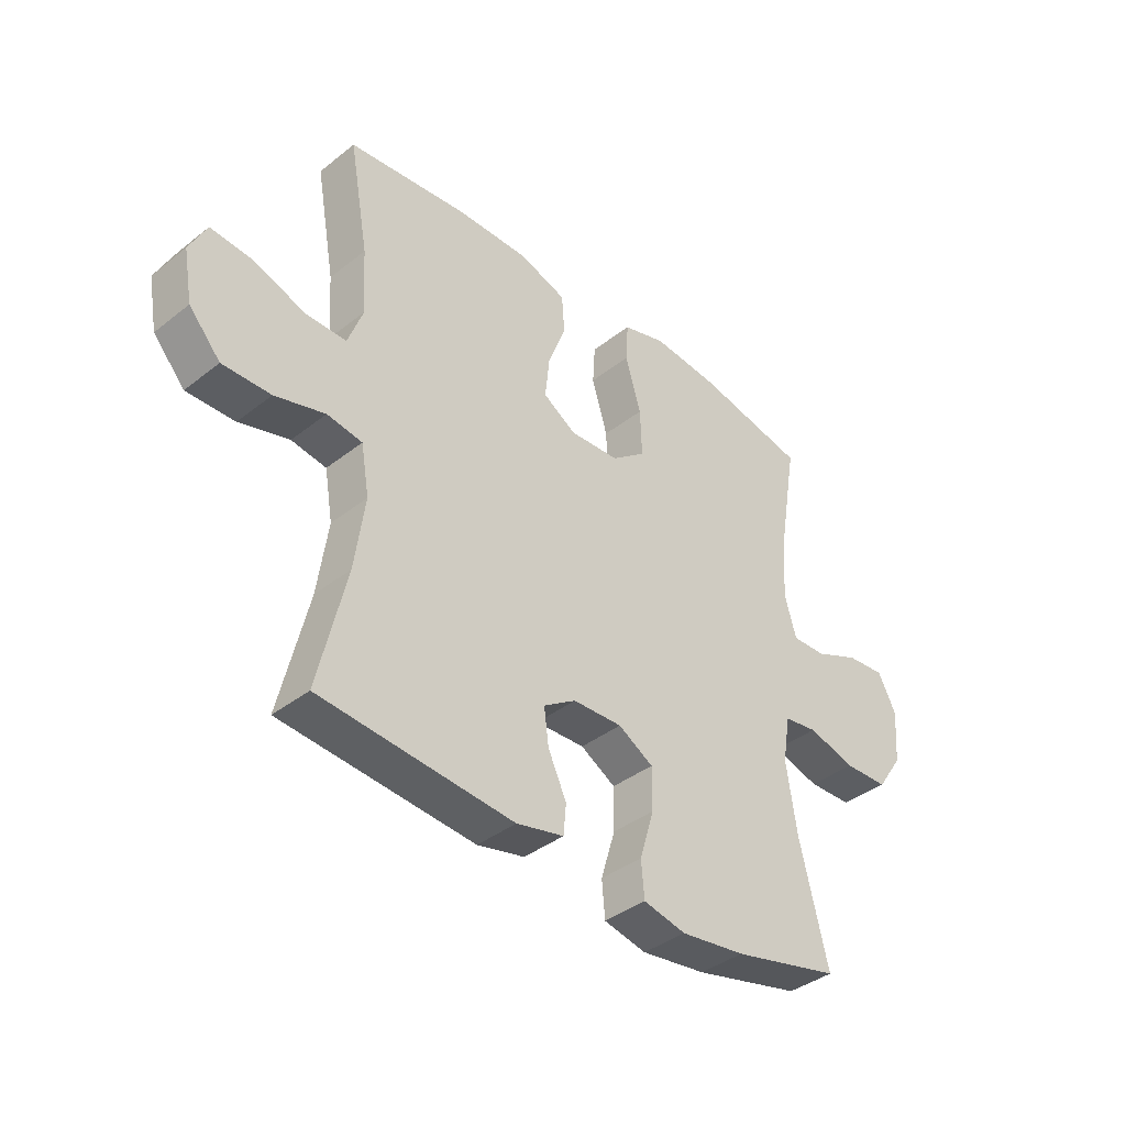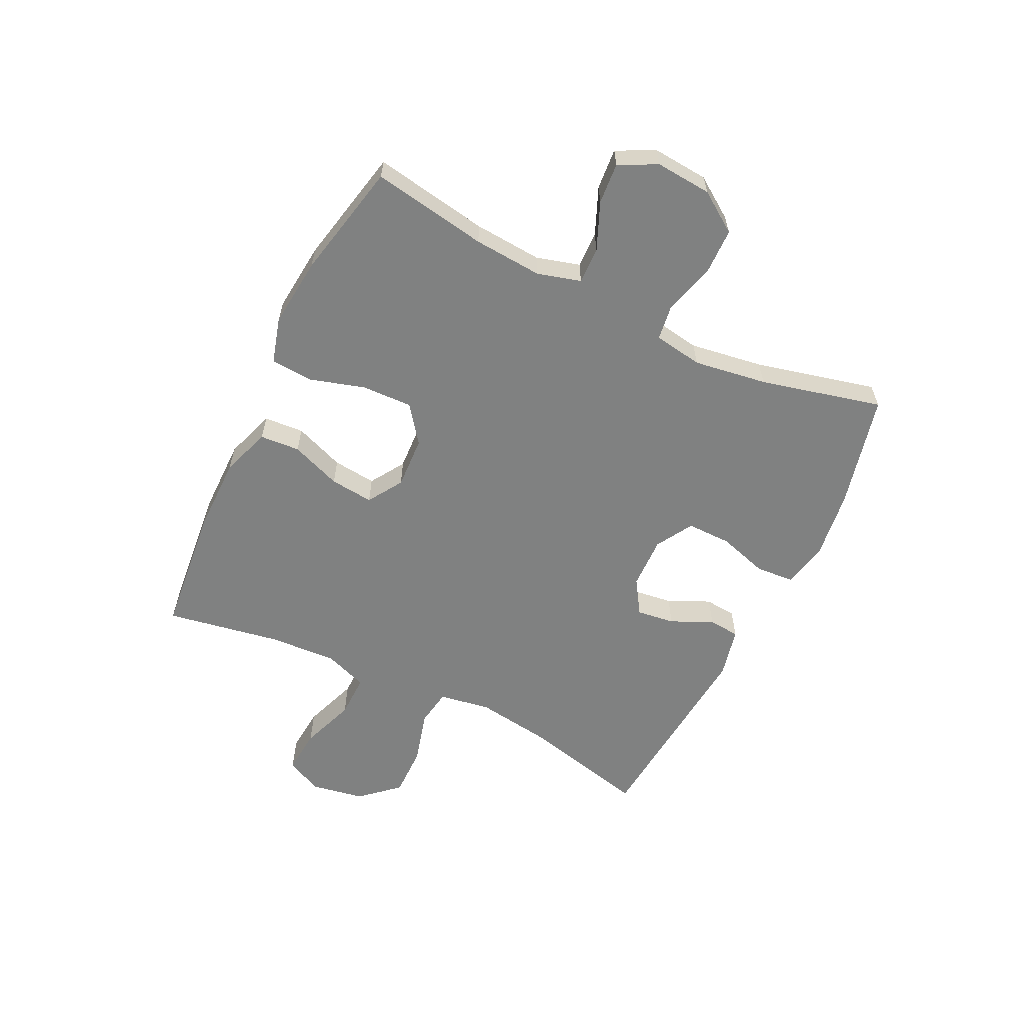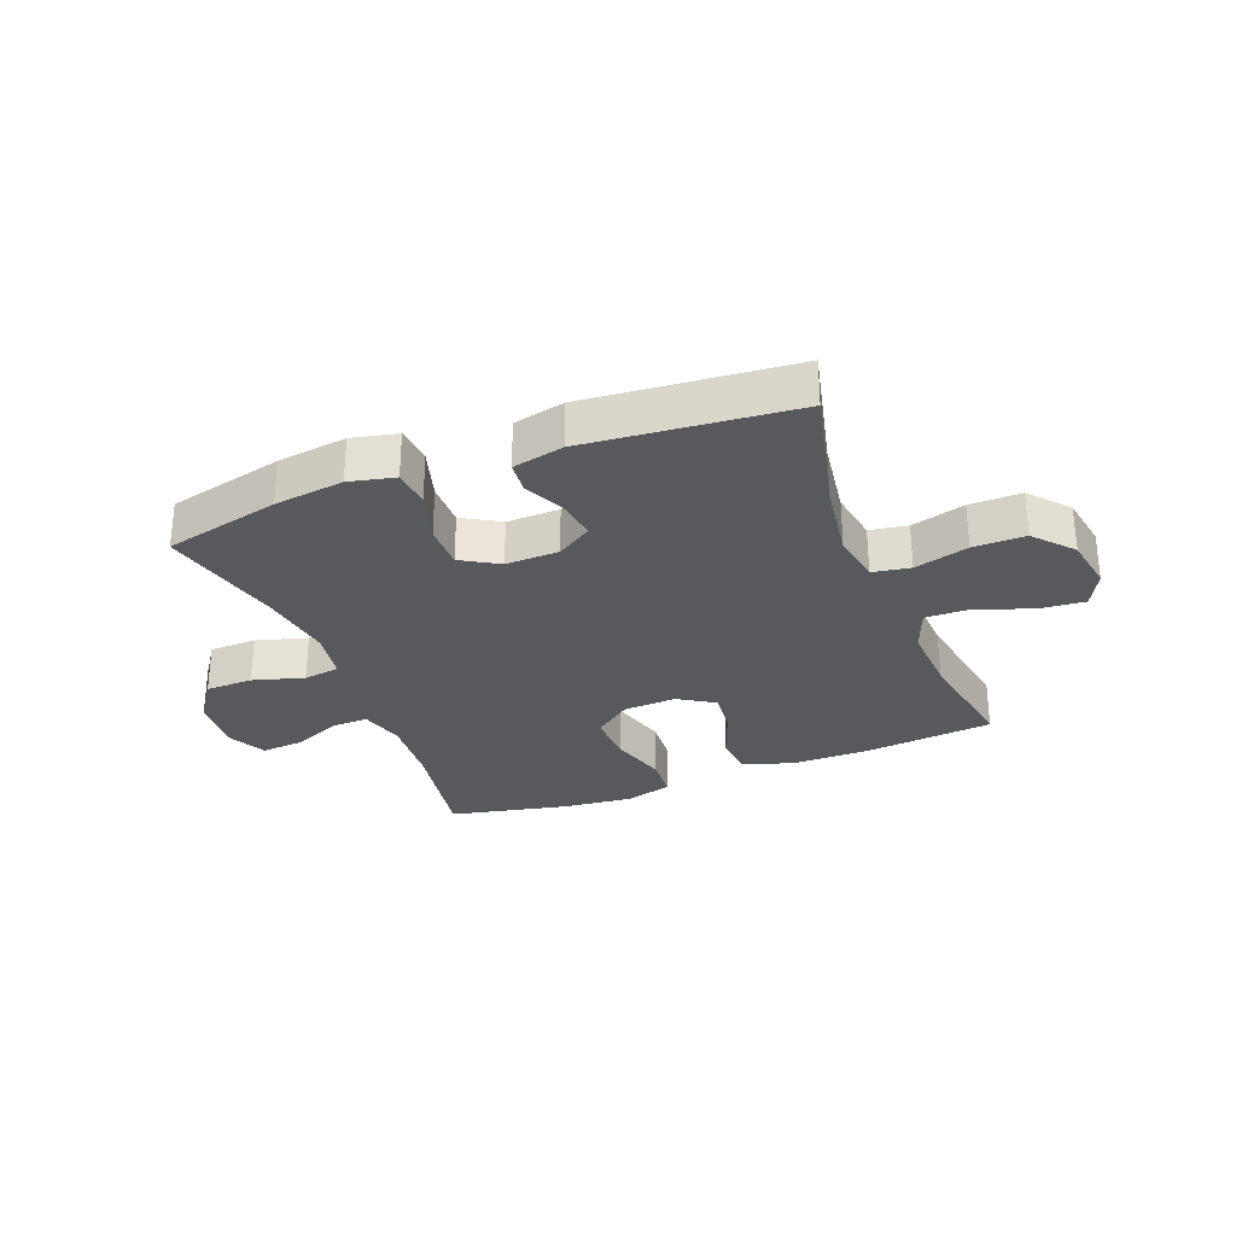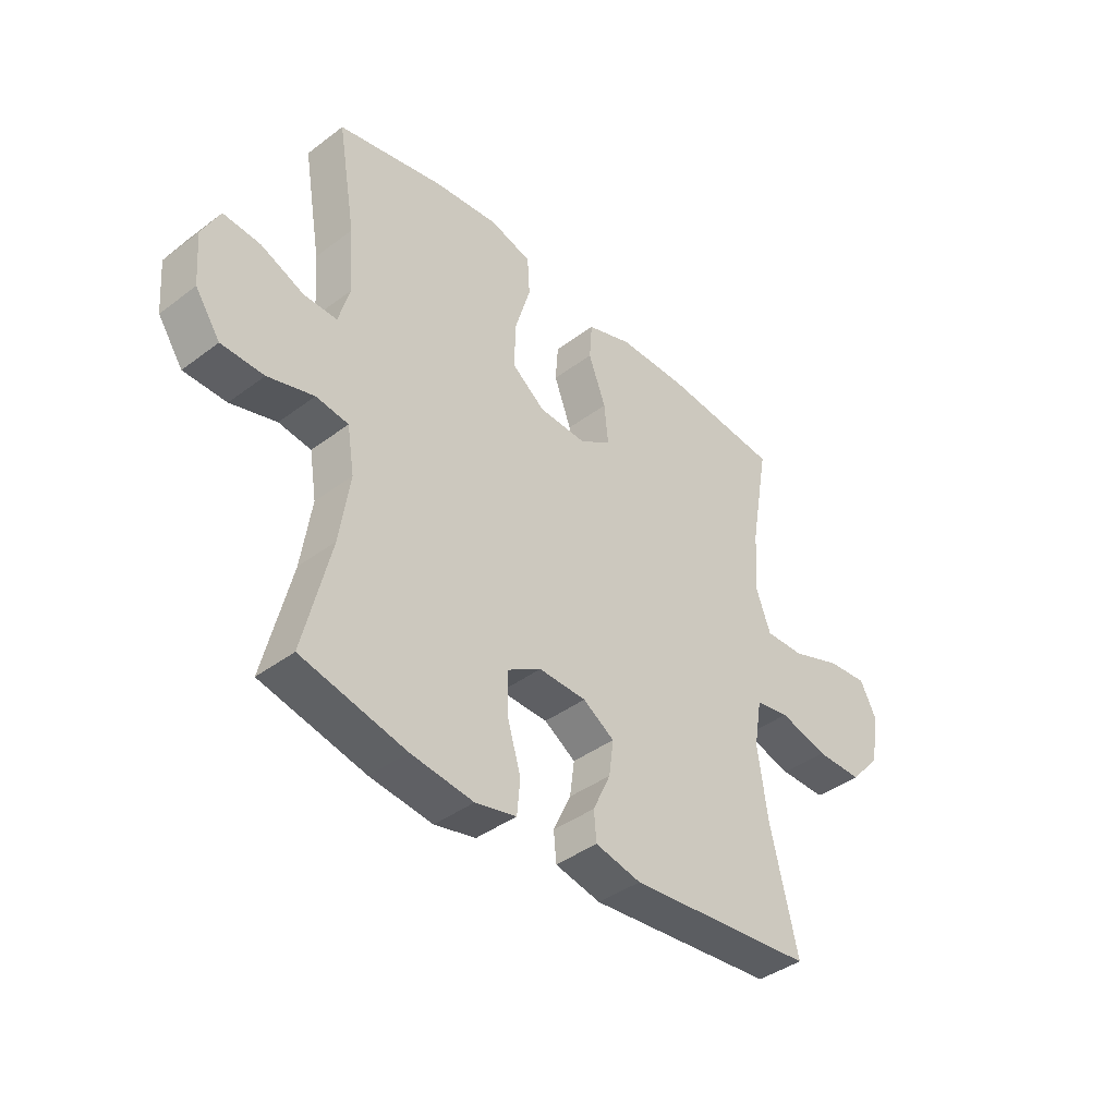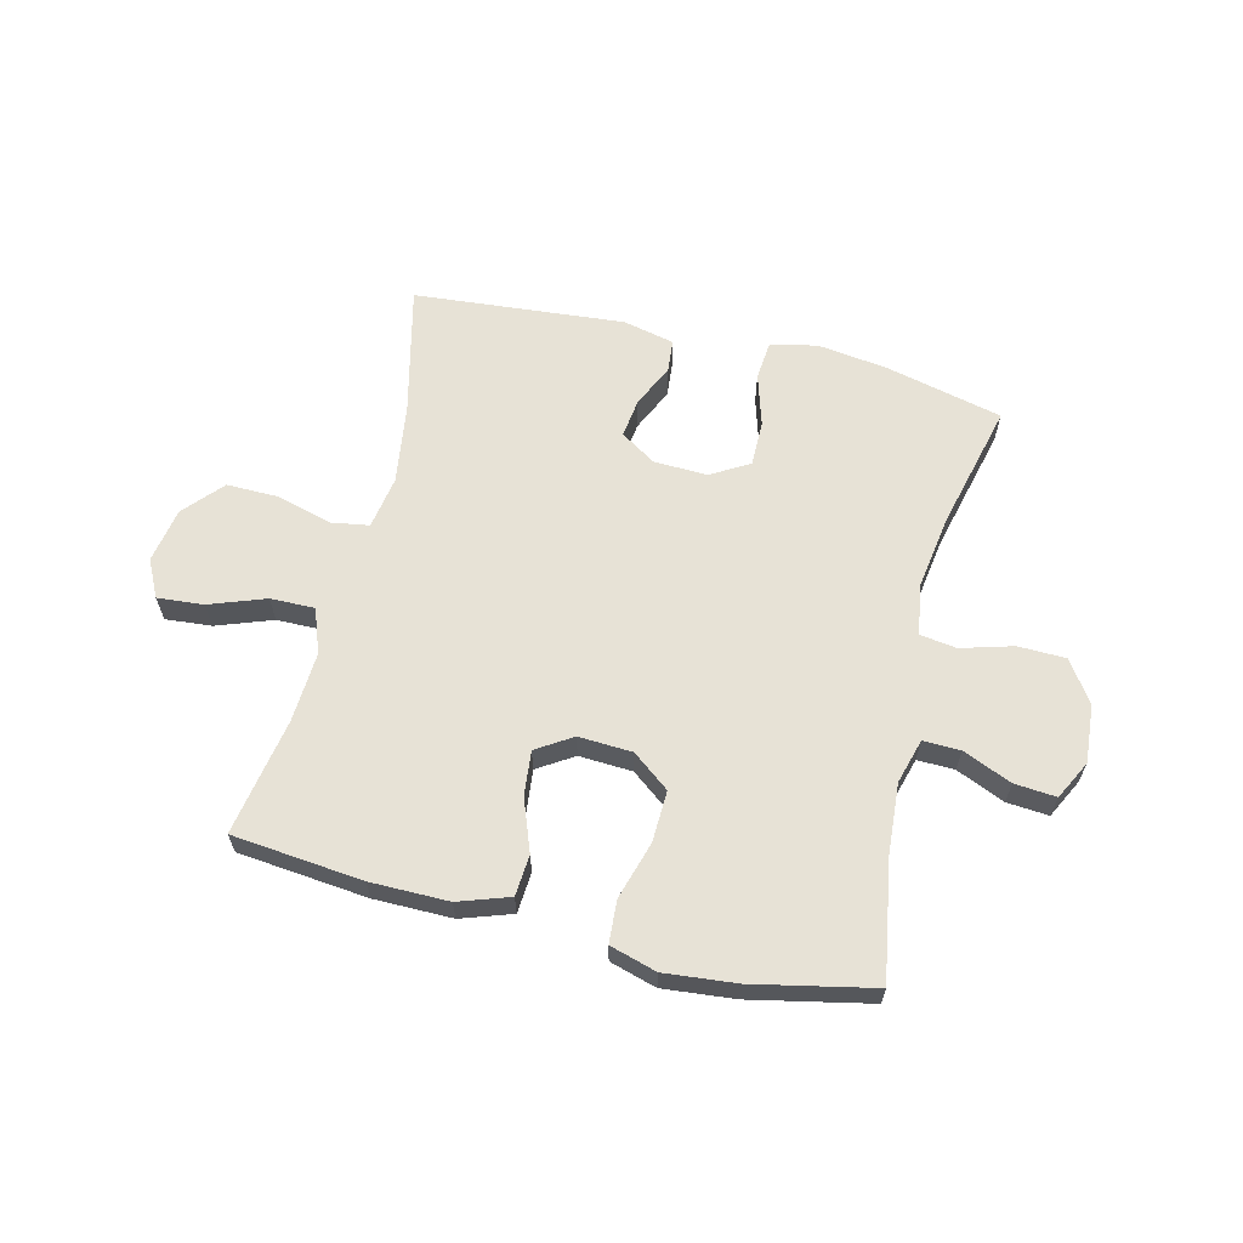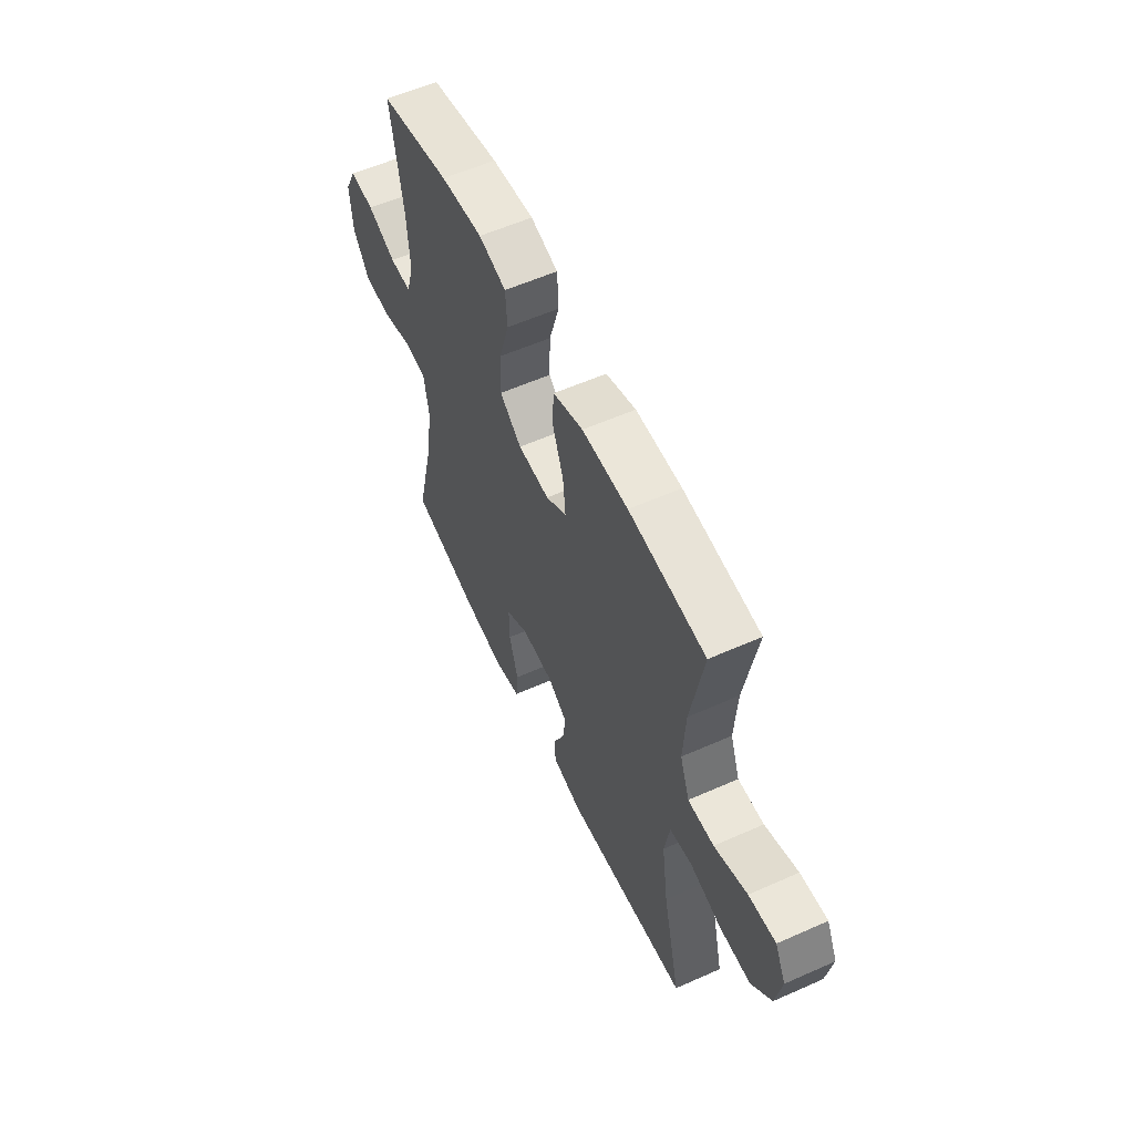
<metadata>
{"format":"obj","ext":"obj","renderer":"f3d","projection":"perspective","resolution":1024,"background":"white","views":[{"elev":-38.6,"azim":-45.3,"up":"+Z"},{"elev":-60.3,"azim":64.0,"up":"+Y"},{"elev":-29.9,"azim":-158.9,"up":"+Y"},{"elev":-40.3,"azim":132.7,"up":"+Z"},{"elev":63.3,"azim":13.8,"up":"+Y"},{"elev":57.4,"azim":-114.8,"up":"+Z"}]}
</metadata>
<code>
o path5170
v 0.2969 0.0375 0.5411
v 0.1745 0.0375 0.5533
v 0.09457 0.0375 0.5302
v 0.08993 0.0375 0.4574
v 0.1191 0.0375 0.3597
v 0.1221 0.0375 0.272
v 0.05846 0.0375 0.2233
v -0.03303 0.0375 0.2186
v -0.09391 0.0375 0.2571
v -0.08608 0.0375 0.333
v -0.05286 0.0375 0.4211
v -0.05799 0.0375 0.491
v -0.1452 0.0375 0.5206
v -0.2784 0.0375 0.5203
v -0.5007 0.0375 0.4978
v -0.4651 0.0375 0.2974
v -0.4581 0.0375 0.1785
v -0.4858 0.0375 0.1032
v -0.5612 0.0375 0.1042
v -0.6569 0.0375 0.1389
v -0.7354 0.0375 0.1456
v -0.7668 0.0375 0.08281
v -0.7501 0.0375 -0.01079
v -0.6919 0.0375 -0.07643
v -0.6027 0.0375 -0.07541
v -0.5098 0.0375 -0.04937
v -0.4447 0.0375 -0.06001
v -0.4295 0.0375 -0.1497
v -0.4485 0.0375 -0.283
v -0.5007 0.0375 -0.5039
v -0.1425 0.0375 -0.5357
v -0.05475 0.0375 -0.5158
v -0.04979 0.0375 -0.4607
v -0.08371 0.0375 -0.3878
v -0.09241 0.0375 -0.3215
v -0.03219 0.0375 -0.2828
v 0.05929 0.0375 -0.28
v 0.1241 0.0375 -0.3181
v 0.1235 0.0375 -0.3953
v 0.09689 0.0375 -0.484
v 0.1028 0.0375 -0.5495
v 0.1817 0.0375 -0.5671
v 0.3015 0.0375 -0.5512
v 0.5012 0.0375 -0.5039
v 0.4491 0.0375 -0.291
v 0.4297 0.0375 -0.1628
v 0.4435 0.0375 -0.07719
v 0.5058 0.0375 -0.06824
v 0.5938 0.0375 -0.09357
v 0.6753 0.0375 -0.0918
v 0.7233 0.0375 -0.02184
v 0.7312 0.0375 0.07631
v 0.6975 0.0375 0.1423
v 0.6263 0.0375 0.1365
v 0.5433 0.0375 0.1013
v 0.4797 0.0375 0.09964
v 0.4582 0.0375 0.1753
v 0.4667 0.0375 0.2953
v 0.5012 0.0375 0.4978
v 0.2969 -0.0375 0.5411
v 0.1745 -0.0375 0.5533
v 0.09457 -0.0375 0.5302
v 0.08993 -0.0375 0.4574
v 0.1191 -0.0375 0.3597
v 0.1221 -0.0375 0.272
v 0.05846 -0.0375 0.2233
v -0.03303 -0.0375 0.2186
v -0.09391 -0.0375 0.2571
v -0.08608 -0.0375 0.333
v -0.05286 -0.0375 0.4211
v -0.05799 -0.0375 0.491
v -0.1452 -0.0375 0.5206
v -0.2784 -0.0375 0.5203
v -0.5007 -0.0375 0.4978
v -0.4651 -0.0375 0.2974
v -0.4581 -0.0375 0.1785
v -0.4858 -0.0375 0.1032
v -0.5612 -0.0375 0.1042
v -0.6569 -0.0375 0.1389
v -0.7354 -0.0375 0.1456
v -0.7668 -0.0375 0.08281
v -0.7501 -0.0375 -0.01079
v -0.6919 -0.0375 -0.07643
v -0.6027 -0.0375 -0.07541
v -0.5098 -0.0375 -0.04937
v -0.4447 -0.0375 -0.06001
v -0.4295 -0.0375 -0.1497
v -0.4485 -0.0375 -0.283
v -0.5007 -0.0375 -0.5039
v -0.1425 -0.0375 -0.5357
v -0.05475 -0.0375 -0.5158
v -0.04979 -0.0375 -0.4607
v -0.08371 -0.0375 -0.3878
v -0.09241 -0.0375 -0.3215
v -0.03219 -0.0375 -0.2828
v 0.05929 -0.0375 -0.28
v 0.1241 -0.0375 -0.3181
v 0.1235 -0.0375 -0.3953
v 0.09689 -0.0375 -0.484
v 0.1028 -0.0375 -0.5495
v 0.1817 -0.0375 -0.5671
v 0.3015 -0.0375 -0.5512
v 0.5012 -0.0375 -0.5039
v 0.4491 -0.0375 -0.291
v 0.4297 -0.0375 -0.1628
v 0.4435 -0.0375 -0.07719
v 0.5058 -0.0375 -0.06824
v 0.5938 -0.0375 -0.09357
v 0.6753 -0.0375 -0.0918
v 0.7233 -0.0375 -0.02184
v 0.7312 -0.0375 0.07631
v 0.6975 -0.0375 0.1423
v 0.6263 -0.0375 0.1365
v 0.5433 -0.0375 0.1013
v 0.4797 -0.0375 0.09964
v 0.4582 -0.0375 0.1753
v 0.4667 -0.0375 0.2953
v 0.5012 -0.0375 0.4978
v 0.2969 0.0375 0.5411
v 0.1745 0.0375 0.5533
v 0.09457 0.0375 0.5302
v 0.09457 0.0375 0.5302
v 0.08993 0.0375 0.4574
v -0.05799 0.0375 0.491
v -0.05799 0.0375 0.491
v -0.1452 0.0375 0.5206
v -0.2784 0.0375 0.5203
v 0.5012 0.0375 0.4978
v 0.5012 0.0375 0.4978
v -0.5007 0.0375 0.4978
v -0.5007 0.0375 0.4978
v -0.05286 0.0375 0.4211
v 0.1191 0.0375 0.3597
v -0.08608 0.0375 0.333
v -0.4651 0.0375 0.2974
v 0.4667 0.0375 0.2953
v 0.1221 0.0375 0.272
v -0.09391 0.0375 0.2571
v -0.09391 0.0375 0.2571
v -0.4581 0.0375 0.1785
v 0.4582 0.0375 0.1753
v 0.05846 0.0375 0.2233
v -0.03303 0.0375 0.2186
v -0.4858 0.0375 0.1032
v -0.4858 0.0375 0.1032
v 0.4797 0.0375 0.09964
v 0.4797 0.0375 0.09964
v -0.6569 0.0375 0.1389
v -0.7354 0.0375 0.1456
v -0.7354 0.0375 0.1456
v -0.7668 0.0375 0.08281
v 0.7312 0.0375 0.07631
v 0.6975 0.0375 0.1423
v 0.6975 0.0375 0.1423
v 0.6263 0.0375 0.1365
v -0.5612 0.0375 0.1042
v 0.5433 0.0375 0.1013
v -0.7501 0.0375 -0.01079
v 0.7233 0.0375 -0.02184
v -0.6919 0.0375 -0.07643
v 0.6753 0.0375 -0.0918
v -0.5098 0.0375 -0.04937
v -0.4447 0.0375 -0.06001
v -0.4447 0.0375 -0.06001
v -0.6027 0.0375 -0.07541
v -0.4295 0.0375 -0.1497
v 0.5938 0.0375 -0.09357
v 0.5058 0.0375 -0.06824
v 0.4435 0.0375 -0.07719
v 0.4435 0.0375 -0.07719
v 0.4297 0.0375 -0.1628
v -0.4485 0.0375 -0.283
v 0.4491 0.0375 -0.291
v 0.05929 0.0375 -0.28
v 0.1241 0.0375 -0.3181
v -0.03219 0.0375 -0.2828
v -0.09241 0.0375 -0.3215
v -0.09241 0.0375 -0.3215
v 0.1235 0.0375 -0.3953
v -0.08371 0.0375 -0.3878
v -0.04979 0.0375 -0.4607
v 0.09689 0.0375 -0.484
v 0.5012 0.0375 -0.5039
v 0.5012 0.0375 -0.5039
v -0.05475 0.0375 -0.5158
v -0.05475 0.0375 -0.5158
v -0.5007 0.0375 -0.5039
v -0.5007 0.0375 -0.5039
v 0.1028 0.0375 -0.5495
v 0.1028 0.0375 -0.5495
v -0.1425 0.0375 -0.5357
v 0.3015 0.0375 -0.5512
v 0.1817 0.0375 -0.5671
v 0.2969 -0.0375 0.5411
v 0.1745 -0.0375 0.5533
v 0.09457 -0.0375 0.5302
v 0.09457 -0.0375 0.5302
v 0.08993 -0.0375 0.4574
v -0.05799 -0.0375 0.491
v -0.05799 -0.0375 0.491
v -0.1452 -0.0375 0.5206
v -0.2784 -0.0375 0.5203
v 0.5012 -0.0375 0.4978
v 0.5012 -0.0375 0.4978
v -0.5007 -0.0375 0.4978
v -0.5007 -0.0375 0.4978
v -0.05286 -0.0375 0.4211
v 0.1191 -0.0375 0.3597
v -0.08608 -0.0375 0.333
v -0.4651 -0.0375 0.2974
v 0.4667 -0.0375 0.2953
v 0.1221 -0.0375 0.272
v -0.09391 -0.0375 0.2571
v -0.09391 -0.0375 0.2571
v -0.4581 -0.0375 0.1785
v 0.4582 -0.0375 0.1753
v 0.05846 -0.0375 0.2233
v -0.03303 -0.0375 0.2186
v -0.4858 -0.0375 0.1032
v -0.4858 -0.0375 0.1032
v 0.4797 -0.0375 0.09964
v 0.4797 -0.0375 0.09964
v -0.6569 -0.0375 0.1389
v -0.7354 -0.0375 0.1456
v -0.7354 -0.0375 0.1456
v -0.7668 -0.0375 0.08281
v 0.7312 -0.0375 0.07631
v 0.6975 -0.0375 0.1423
v 0.6975 -0.0375 0.1423
v 0.6263 -0.0375 0.1365
v -0.5612 -0.0375 0.1042
v 0.5433 -0.0375 0.1013
v -0.7501 -0.0375 -0.01079
v 0.7233 -0.0375 -0.02184
v -0.6919 -0.0375 -0.07643
v 0.6753 -0.0375 -0.0918
v -0.5098 -0.0375 -0.04937
v -0.4447 -0.0375 -0.06001
v -0.4447 -0.0375 -0.06001
v -0.6027 -0.0375 -0.07541
v -0.4295 -0.0375 -0.1497
v 0.5938 -0.0375 -0.09357
v 0.5058 -0.0375 -0.06824
v 0.4435 -0.0375 -0.07719
v 0.4435 -0.0375 -0.07719
v 0.4297 -0.0375 -0.1628
v -0.4485 -0.0375 -0.283
v 0.4491 -0.0375 -0.291
v 0.05929 -0.0375 -0.28
v 0.1241 -0.0375 -0.3181
v -0.03219 -0.0375 -0.2828
v -0.09241 -0.0375 -0.3215
v -0.09241 -0.0375 -0.3215
v 0.1235 -0.0375 -0.3953
v -0.08371 -0.0375 -0.3878
v -0.04979 -0.0375 -0.4607
v 0.09689 -0.0375 -0.484
v 0.5012 -0.0375 -0.5039
v 0.5012 -0.0375 -0.5039
v -0.05475 -0.0375 -0.5158
v -0.05475 -0.0375 -0.5158
v -0.5007 -0.0375 -0.5039
v -0.5007 -0.0375 -0.5039
v 0.1028 -0.0375 -0.5495
v 0.1028 -0.0375 -0.5495
v -0.1425 -0.0375 -0.5357
v 0.3015 -0.0375 -0.5512
v 0.1817 -0.0375 -0.5671
f 194 208 211
f 232 242 234
f 212 216 211
f 246 250 248
f 257 268 254
f 201 207 199
f 230 227 228
f 254 248 250
f 242 232 243
f 244 243 221
f 202 209 201
f 255 266 256
f 195 208 194
f 234 242 236
f 230 234 227
f 201 209 207
f 219 238 215
f 210 213 209
f 252 251 241
f 221 243 232
f 250 246 249
f 194 211 203
f 210 209 202
f 237 231 240
f 247 252 241
f 256 266 260
f 238 219 237
f 241 251 238
f 233 240 223
f 238 251 218
f 205 210 202
f 252 247 255
f 264 268 257
f 231 237 219
f 215 213 210
f 218 249 217
f 226 233 223
f 224 226 223
f 232 234 230
f 235 240 233
f 215 238 213
f 267 254 268
f 208 195 198
f 208 212 211
f 249 246 244
f 255 247 266
f 198 195 196
f 251 249 218
f 212 221 216
f 249 244 217
f 248 254 267
f 258 248 267
f 217 244 212
f 212 244 221
f 213 238 218
f 223 240 231
f 266 247 262
f 1 2 61 60
f 2 122 197 61
f 3 4 63 62
f 125 13 72 200
f 13 14 73 72
f 129 1 60 204
f 14 131 206 73
f 11 12 71 70
f 4 5 64 63
f 10 11 70 69
f 15 16 75 74
f 58 59 118 117
f 5 6 65 64
f 139 10 69 214
f 16 17 76 75
f 57 58 117 116
f 6 7 66 65
f 8 9 68 67
f 7 8 67 66
f 17 145 220 76
f 147 57 116 222
f 20 150 225 79
f 21 22 81 80
f 52 154 229 111
f 53 54 113 112
f 19 20 79 78
f 54 55 114 113
f 18 19 78 77
f 55 56 115 114
f 22 23 82 81
f 51 52 111 110
f 23 24 83 82
f 50 51 110 109
f 26 164 239 85
f 25 26 85 84
f 24 25 84 83
f 27 28 87 86
f 49 50 109 108
f 48 49 108 107
f 170 48 107 245
f 46 47 106 105
f 28 29 88 87
f 45 46 105 104
f 37 38 97 96
f 36 37 96 95
f 178 36 95 253
f 38 39 98 97
f 34 35 94 93
f 33 34 93 92
f 39 40 99 98
f 184 45 104 259
f 186 33 92 261
f 29 188 263 88
f 40 190 265 99
f 31 32 91 90
f 30 31 90 89
f 43 44 103 102
f 42 43 102 101
f 41 42 101 100
f 119 136 133
f 157 159 167
f 137 136 141
f 171 173 175
f 182 179 193
f 126 124 132
f 155 153 152
f 179 175 173
f 167 168 157
f 169 146 168
f 127 126 134
f 180 181 191
f 120 119 133
f 159 161 167
f 155 152 159
f 126 132 134
f 144 140 163
f 135 134 138
f 177 166 176
f 146 157 168
f 175 174 171
f 119 128 136
f 135 127 134
f 162 165 156
f 172 166 177
f 181 185 191
f 163 162 144
f 166 163 176
f 158 148 165
f 163 143 176
f 130 127 135
f 177 180 172
f 189 182 193
f 156 144 162
f 140 135 138
f 143 142 174
f 151 148 158
f 149 148 151
f 157 155 159
f 160 158 165
f 140 138 163
f 192 193 179
f 133 123 120
f 133 136 137
f 174 169 171
f 180 191 172
f 123 121 120
f 176 143 174
f 137 141 146
f 174 142 169
f 173 192 179
f 183 192 173
f 142 137 169
f 137 146 169
f 138 143 163
f 148 156 165
f 191 187 172

</code>
